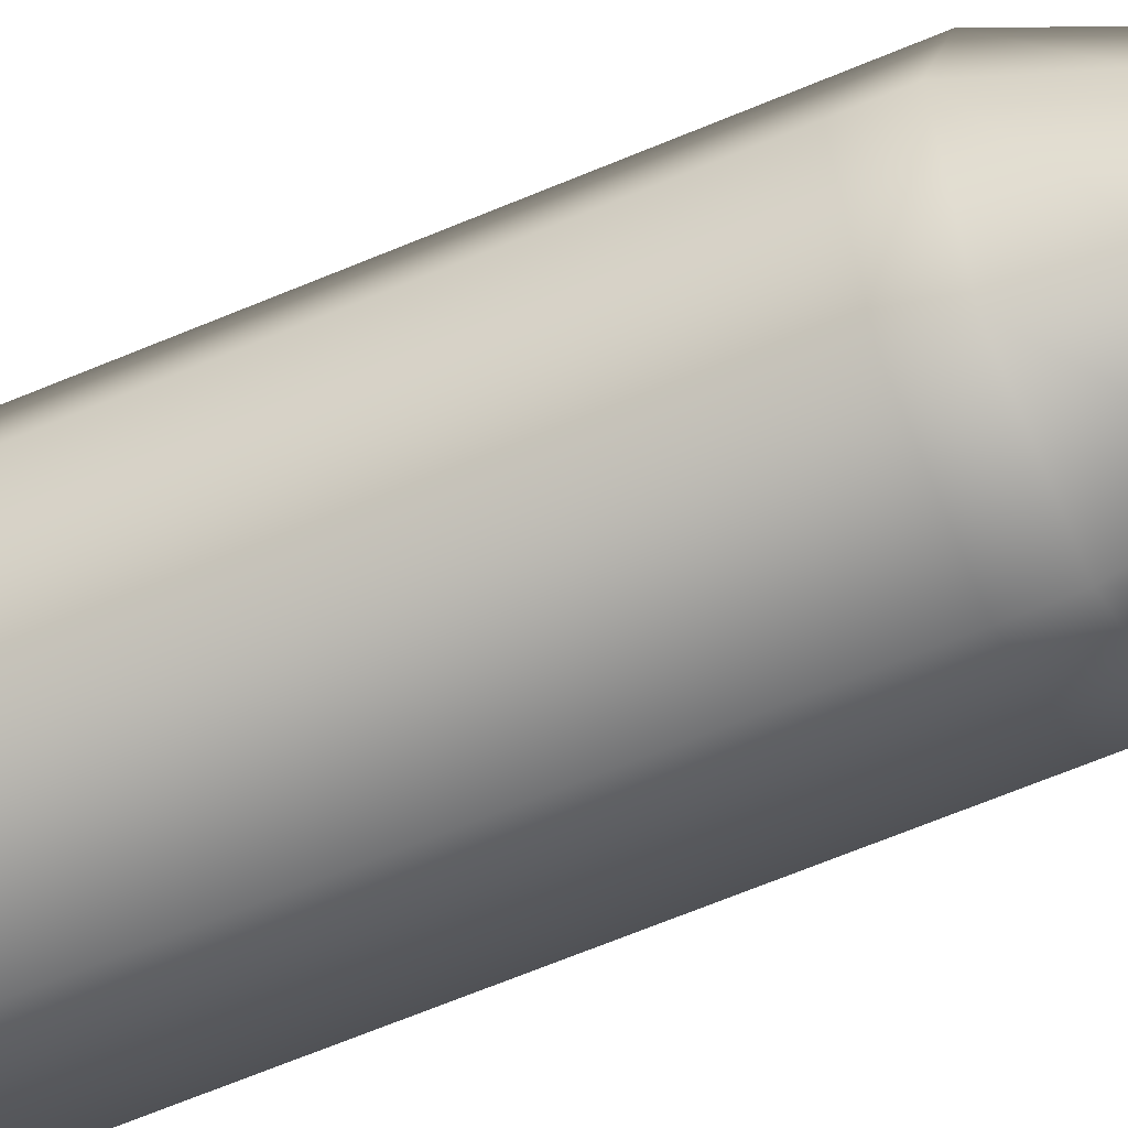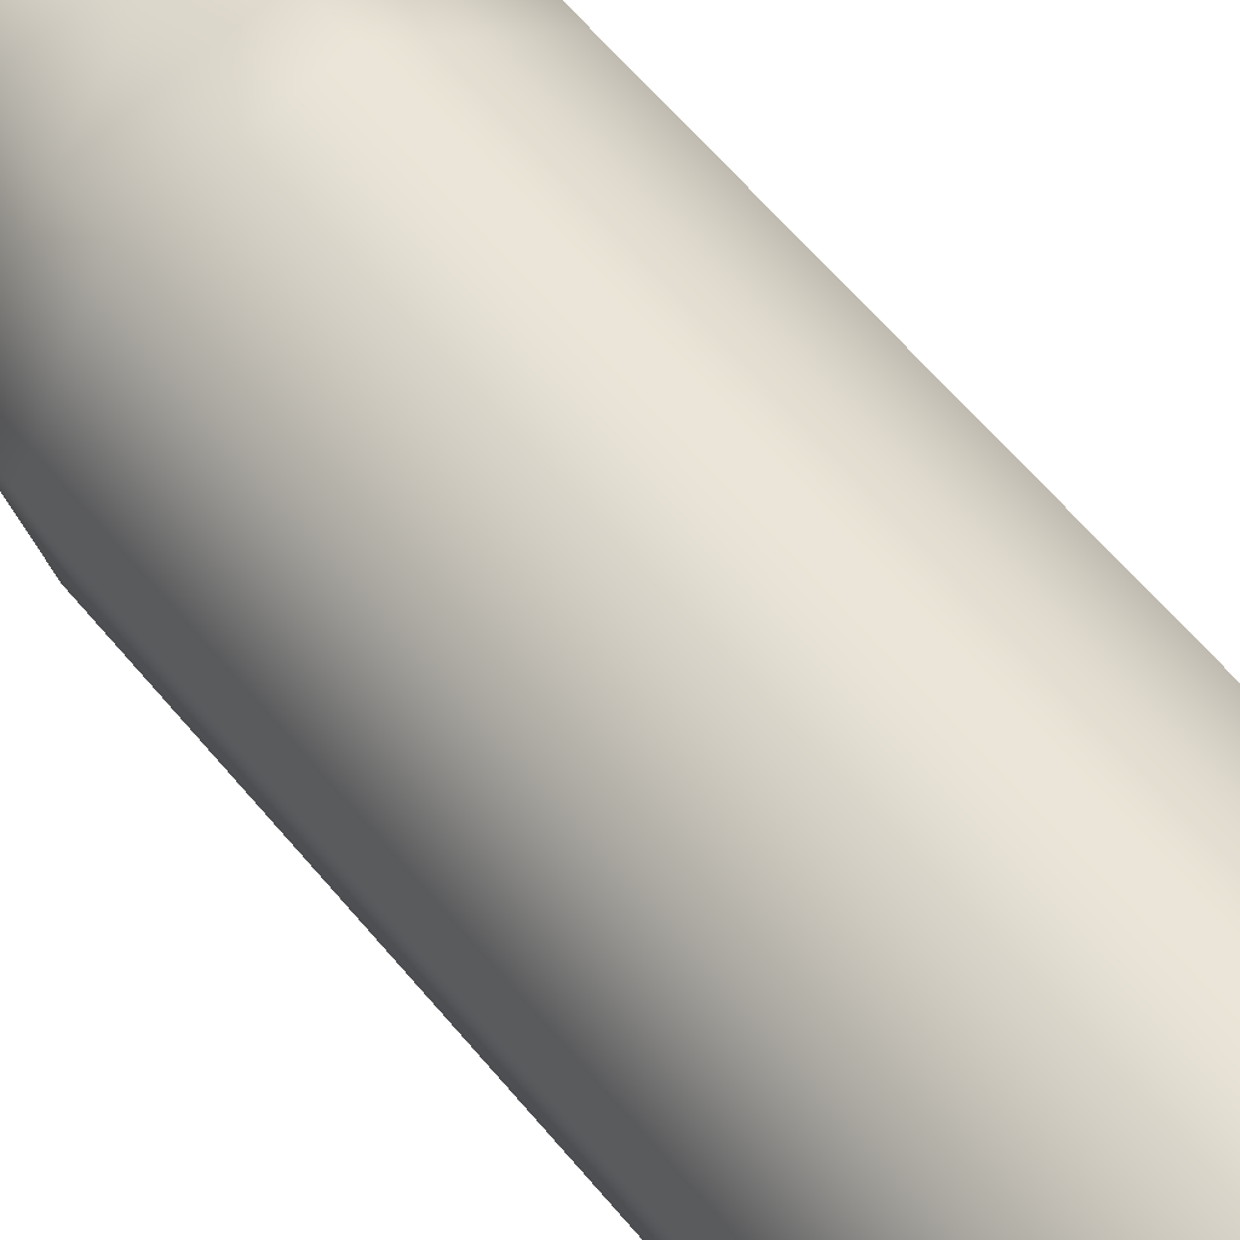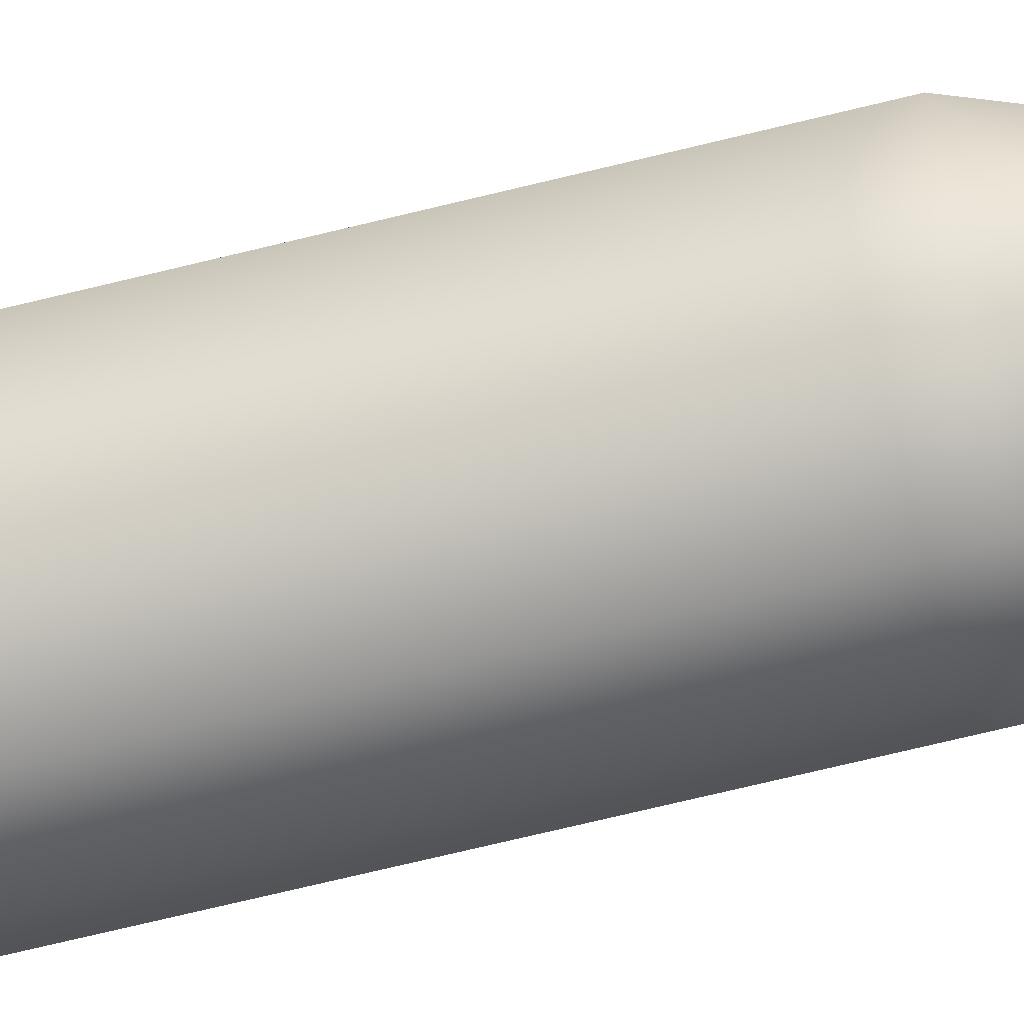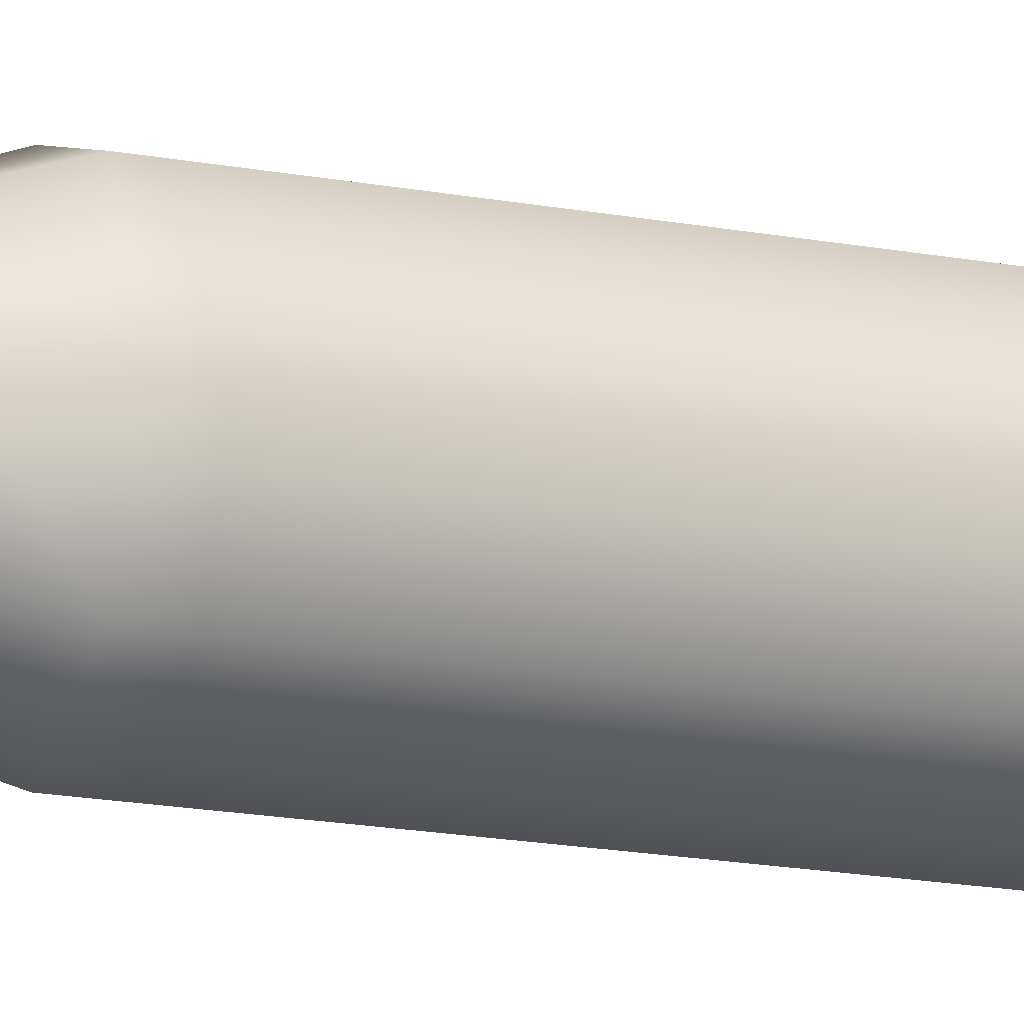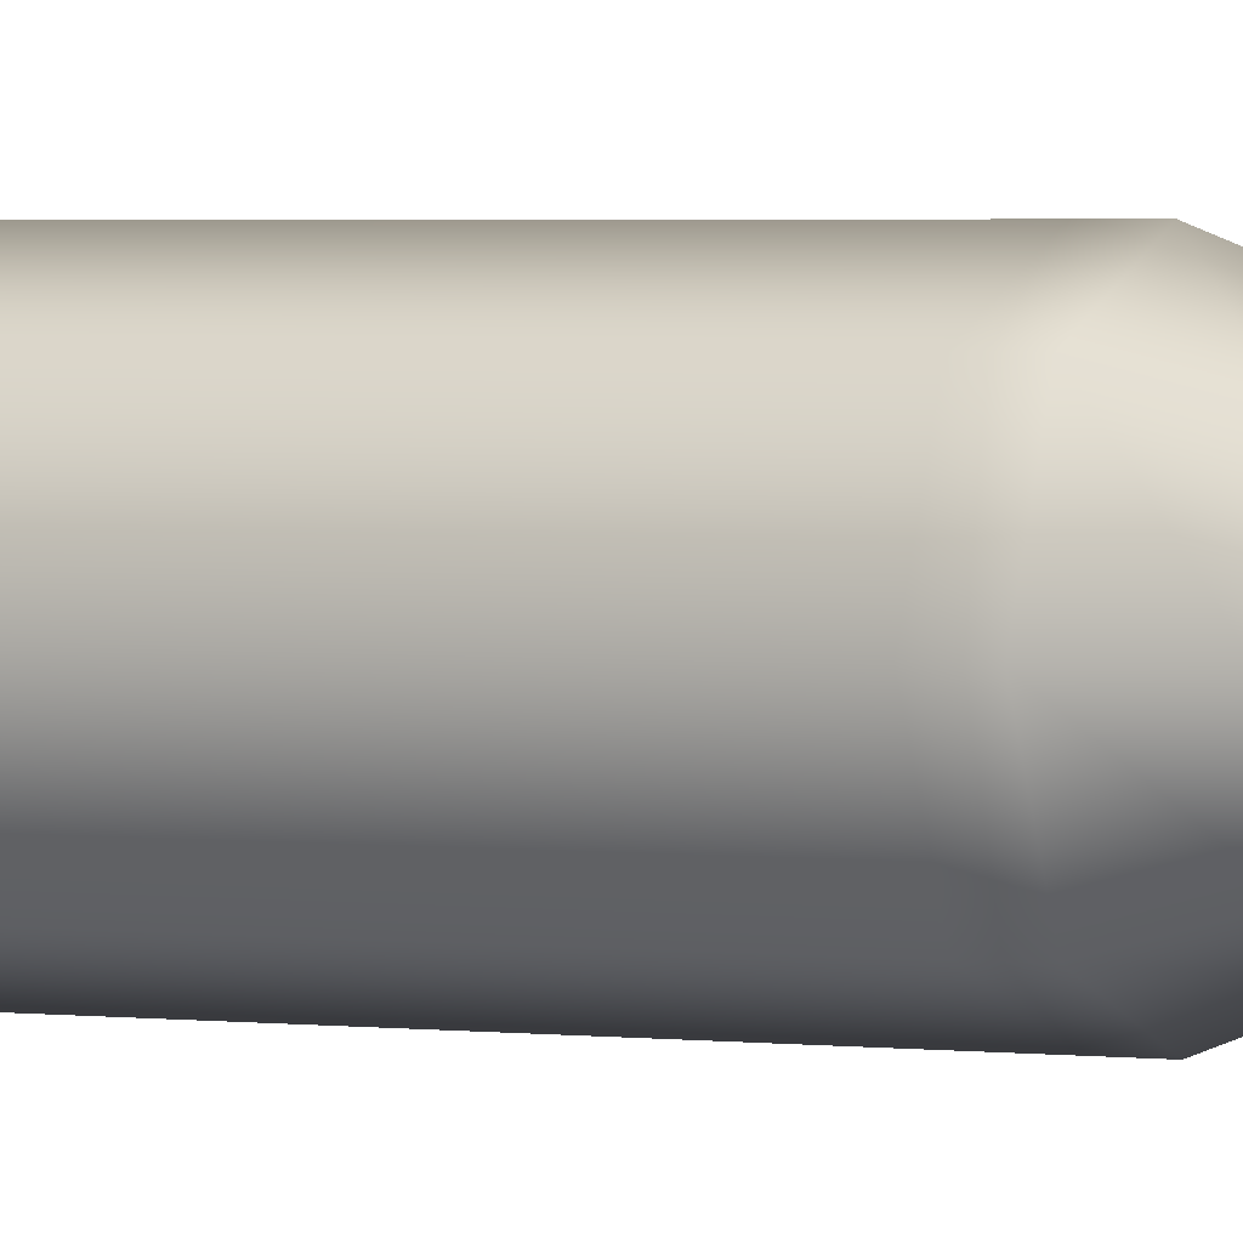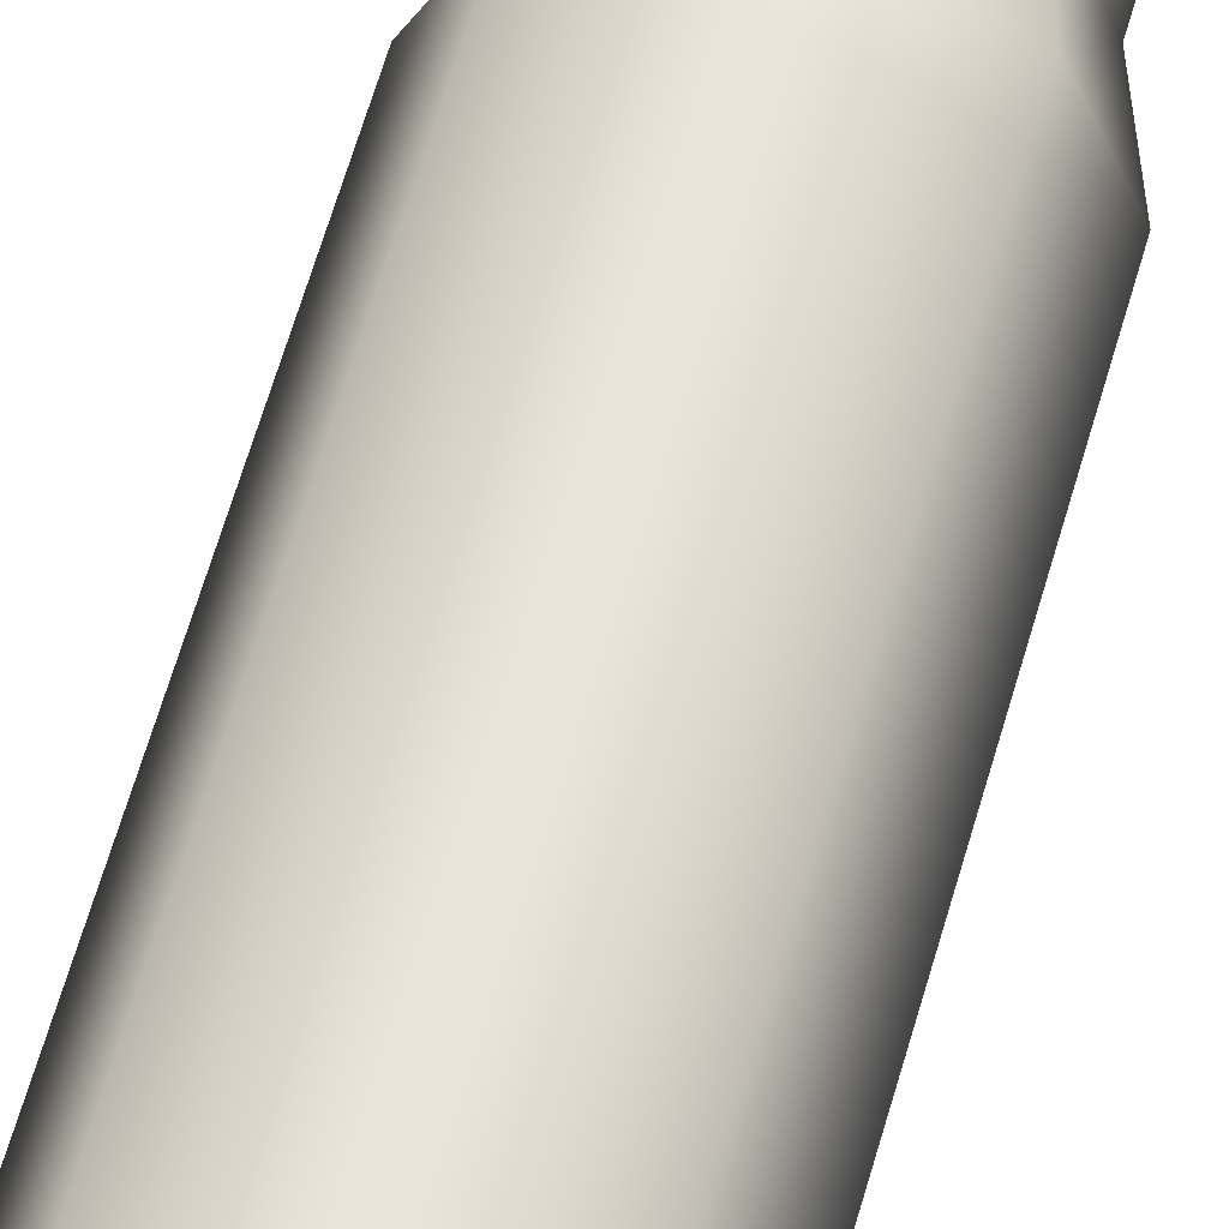
<metadata>
{"format":"obj","ext":"obj","renderer":"f3d","projection":"perspective","resolution":1024,"background":"white","views":[{"elev":-57.2,"azim":-65.3,"up":"+Y"},{"elev":45.6,"azim":146.3,"up":"+Y"},{"elev":-68.6,"azim":-76.0,"up":"+Y"},{"elev":-18.2,"azim":69.6,"up":"+Y"},{"elev":1.8,"azim":-63.4,"up":"+Y"},{"elev":59.6,"azim":-164.5,"up":"+Y"}]}
</metadata>
<code>
o bullet
v -0.196 -0.009939 1.335
v -0.1961 -0.008837 0.9876
v -0.1346 -0.146 0.9871
v -0.1345 -0.1471 1.335
v 0.005941 -0.1995 0.9869
v 0.006023 -0.2006 1.335
v 0.1431 -0.1379 0.9871
v 0.1432 -0.139 1.335
v 0.1966 0.002574 0.9875
v 0.1967 0.001472 1.335
v 0.135 0.1397 0.988
v 0.1351 0.1386 1.336
v -0.005471 0.1932 0.9882
v -0.005388 0.1921 1.336
v -0.1426 0.1317 0.988
v -0.1425 0.1306 1.336
v -0.1962 -0.007735 0.6399
v -0.1346 -0.1449 0.6395
v 0.005858 -0.1984 0.6393
v 0.143 -0.1368 0.6394
v 0.1965 0.003677 0.6399
v 0.1349 0.1408 0.6403
v -0.005553 0.1943 0.6405
v -0.1427 0.1328 0.6404
v -0.1963 -0.006632 0.2923
v -0.1347 -0.1438 0.2918
v 0.005775 -0.1973 0.2916
v 0.1429 -0.1357 0.2918
v 0.1964 0.004779 0.2922
v 0.1349 0.1419 0.2927
v -0.005636 0.1954 0.2929
v -0.1428 0.1339 0.2927
v -0.1963 -0.00553 -0.05536
v -0.1348 -0.1427 -0.05581
v 0.005692 -0.1962 -0.05601
v 0.1429 -0.1346 -0.05585
v 0.1963 0.005881 -0.05542
v 0.1348 0.143 -0.05497
v -0.005719 0.1965 -0.05476
v -0.1429 0.135 -0.05493
v -0.00045 0.000706 -0.09557
v -4e-05 0.00089 -0.09557
v 0.00038 0.00073 -0.09557
v 0.000564 0.00032 -0.09557
v 0.000404 -0.0001 -0.09557
v -6e-06 -0.000284 -0.09557
v -0.000426 -0.000124 -0.09557
v -0.00061 0.000286 -0.09557
v -0.01679 -0.007824 2.309
v -0.01136 -0.01994 2.309
v 0.001053 -0.02466 2.309
v 0.01317 -0.01923 2.309
v 0.01789 -0.006816 2.309
v 0.01246 0.005299 2.309
v 4.5e-05 0.01002 2.309
v -0.01207 0.004586 2.309
v -0.1345 -0.1473 1.39
v -0.196 -0.01012 1.391
v -0.1425 0.1304 1.391
v 0.006036 -0.2007 1.39
v 0.1432 -0.1392 1.39
v 0.1967 0.001297 1.39
v 0.1351 0.1385 1.391
v -0.005375 0.1919 1.391
v -0.1068 -0.1184 1.494
v -0.1558 -0.009277 1.495
v 0.004893 -0.1609 1.494
v -0.1133 0.1025 1.495
v -0.004182 0.1514 1.495
v 0.114 -0.1119 1.494
v 0.1565 -0.000202 1.495
v 0.1076 0.1089 1.495
v -0.1068 -0.1187 1.613
v -0.1557 -0.009654 1.614
v 0.004921 -0.1612 1.613
v -0.1132 0.1021 1.614
v 0.114 -0.1123 1.613
v -0.004153 0.151 1.614
v 0.1076 0.1085 1.614
v 0.1565 -0.00058 1.614
v -0.08931 -0.1002 1.613
v -0.1303 -0.008914 1.614
v 0.00418 -0.1358 1.613
v -0.09468 0.08457 1.614
v 0.09544 -0.09481 1.613
v -0.003412 0.1255 1.614
v 0.131 -0.001321 1.614
v 0.09008 0.08994 1.614
v -0.08927 -0.1007 1.774
v -0.1302 -0.009422 1.774
v 0.004218 -0.1363 1.774
v -0.09464 0.08407 1.774
v 0.09548 -0.09532 1.774
v -0.003374 0.125 1.775
v 0.1311 -0.001829 1.774
v 0.09011 0.08943 1.774
v -0.07351 -0.08469 1.98
v -0.1073 -0.00941 1.98
v 0.003602 -0.114 1.98
v -0.07794 0.0677 1.98
v 0.07888 -0.08026 1.98
v -0.00266 0.1015 1.98
v 0.1082 -0.003147 1.98
v 0.07445 0.07213 1.98
v -0.183 -0.005078 -0.07588
v -0.1257 -0.1329 -0.0763
v -0.1332 0.1259 -0.07547
v 0.005301 -0.1828 -0.07648
v 0.1332 -0.1254 -0.07633
v 0.183 0.005559 -0.07593
v 0.1256 0.1334 -0.07551
v -0.005337 0.1833 -0.07532
v -0.183 -0.005037 -0.08882
v -0.1257 -0.1329 -0.08924
v -0.1332 0.1259 -0.08842
v 0.005297 -0.1827 -0.08943
v -0.00534 0.1833 -0.08827
v 0.1332 -0.1254 -0.08928
v 0.183 0.0056 -0.08888
v 0.1256 0.1335 -0.08846
v -0.2054 -0.005686 -0.08882
v -0.141 -0.1492 -0.08929
v -0.1495 0.1413 -0.08837
v 0.005947 -0.2051 -0.0895
v -0.005989 0.2056 -0.0882
v 0.1494 -0.1407 -0.08933
v 0.141 0.1497 -0.08841
v 0.2053 0.00625 -0.08888
v -0.2054 -0.005624 -0.1086
v -0.141 -0.1491 -0.1091
v -0.1495 0.1413 -0.1082
v 0.005942 -0.205 -0.1093
v -0.005994 0.2057 -0.108
v 0.1494 -0.1406 -0.1091
v 0.141 0.1498 -0.1082
v 0.2053 0.006313 -0.1087
v -0.1059 -0.002733 -0.1086
v -0.07274 -0.07672 -0.1089
v -0.07709 0.07306 -0.1084
v 0.003052 -0.1056 -0.109
v -0.003104 0.1063 -0.1083
v 0.07704 -0.07237 -0.1089
v 0.07269 0.07741 -0.1084
v 0.1059 0.003422 -0.1087
v -0.1059 -0.002767 -0.09813
v -0.07274 -0.07676 -0.09838
v -0.07709 0.07303 -0.0979
v 0.003054 -0.1056 -0.09849
v -0.003101 0.1062 -0.09781
v 0.07704 -0.0724 -0.0984
v 0.07269 0.07738 -0.09792
v 0.1059 0.003389 -0.09817
v -0.0969 -0.002504 -0.09814
v -0.06654 -0.07018 -0.09836
v -0.07052 0.06682 -0.09792
v 0.002792 -0.09657 -0.09846
v -0.002839 0.09719 -0.09784
v 0.07047 -0.0662 -0.09838
v 0.06649 0.07081 -0.09794
v 0.09686 0.003127 -0.09816
v -0.09691 -0.002471 -0.1086
v -0.06654 -0.07015 -0.1089
v -0.07052 0.06686 -0.1084
v 0.00279 -0.09653 -0.109
v -0.002841 0.09722 -0.1083
v 0.07047 -0.06617 -0.1089
v 0.06649 0.07084 -0.1084
v 0.09685 0.00316 -0.1087
v -0.039 -0.000788 -0.1086
v -0.02679 -0.02802 -0.1087
v -0.02839 0.0271 -0.1086
v 0.001107 -0.03863 -0.1088
v -0.001159 0.03932 -0.1085
v 0.02834 -0.02642 -0.1087
v 0.02673 0.02871 -0.1086
v 0.03895 0.001477 -0.1086
f 1 2 3 4
f 4 3 5 6
f 6 5 7 8
f 8 7 9 10
f 10 9 11 12
f 12 11 13 14
f 14 13 15 16
f 16 15 2 1
f 2 17 18 3
f 3 18 19 5
f 5 19 20 7
f 7 20 21 9
f 9 21 22 11
f 11 22 23 13
f 13 23 24 15
f 15 24 17 2
f 17 25 26 18
f 18 26 27 19
f 19 27 28 20
f 20 28 29 21
f 21 29 30 22
f 22 30 31 23
f 23 31 32 24
f 24 32 25 17
f 25 33 34 26
f 26 34 35 27
f 27 35 36 28
f 28 36 37 29
f 29 37 38 30
f 30 38 39 31
f 31 39 40 32
f 32 40 33 25
f 41 42 43 44 45 46 47 48
f 1 4 57 58
f 16 1 58 59
f 4 6 60 57
f 6 8 61 60
f 8 10 62 61
f 10 12 63 62
f 12 14 64 63
f 14 16 59 64
f 58 57 65 66
f 57 60 67 65
f 59 58 66 68
f 64 59 68 69
f 60 61 70 67
f 61 62 71 70
f 62 63 72 71
f 63 64 69 72
f 66 65 73 74
f 65 67 75 73
f 68 66 74 76
f 67 70 77 75
f 69 68 76 78
f 72 69 78 79
f 70 71 80 77
f 71 72 79 80
f 74 73 81 82
f 73 75 83 81
f 76 74 82 84
f 75 77 85 83
f 78 76 84 86
f 77 80 87 85
f 79 78 86 88
f 80 79 88 87
f 34 33 105 106
f 33 40 107 105
f 35 34 106 108
f 36 35 108 109
f 37 36 109 110
f 38 37 110 111
f 39 38 111 112
f 40 39 112 107
f 106 105 113 114
f 105 107 115 113
f 108 106 114 116
f 107 112 117 115
f 109 108 116 118
f 110 109 118 119
f 111 110 119 120
f 112 111 120 117
f 114 113 121 122
f 113 115 123 121
f 116 114 122 124
f 115 117 125 123
f 118 116 124 126
f 117 120 127 125
f 119 118 126 128
f 120 119 128 127
f 122 121 129 130
f 121 123 131 129
f 124 122 130 132
f 123 125 133 131
f 126 124 132 134
f 125 127 135 133
f 128 126 134 136
f 127 128 136 135
f 130 129 137 138
f 129 131 139 137
f 132 130 138 140
f 131 133 141 139
f 134 132 140 142
f 133 135 143 141
f 136 134 142 144
f 135 136 144 143
f 138 137 145 146
f 137 139 147 145
f 140 138 146 148
f 139 141 149 147
f 142 140 148 150
f 141 143 151 149
f 144 142 150 152
f 143 144 152 151
f 146 145 153 154
f 145 147 155 153
f 148 146 154 156
f 147 149 157 155
f 150 148 156 158
f 149 151 159 157
f 152 150 158 160
f 151 152 160 159
f 154 153 161 162
f 153 155 163 161
f 156 154 162 164
f 155 157 165 163
f 158 156 164 166
f 157 159 167 165
f 160 158 166 168
f 159 160 168 167
f 162 161 169 170
f 161 163 171 169
f 164 162 170 172
f 163 165 173 171
f 166 164 172 174
f 165 167 175 173
f 168 166 174 176
f 167 168 176 175
f 170 169 48 47
f 169 171 41 48
f 172 170 47 46
f 171 173 42 41
f 174 172 46 45
f 173 175 43 42
f 176 174 45 44
f 175 176 44 43
f 49 50 51 52 53 54 55 56
f 82 81 89 90
f 81 83 91 89
f 84 82 90 92
f 83 85 93 91
f 86 84 92 94
f 85 87 95 93
f 88 86 94 96
f 87 88 96 95
f 90 89 97 98
f 89 91 99 97
f 92 90 98 100
f 91 93 101 99
f 94 92 100 102
f 93 95 103 101
f 96 94 102 104
f 95 96 104 103
f 98 97 50 49
f 97 99 51 50
f 100 98 49 56
f 99 101 52 51
f 102 100 56 55
f 101 103 53 52
f 104 102 55 54
f 103 104 54 53

</code>
